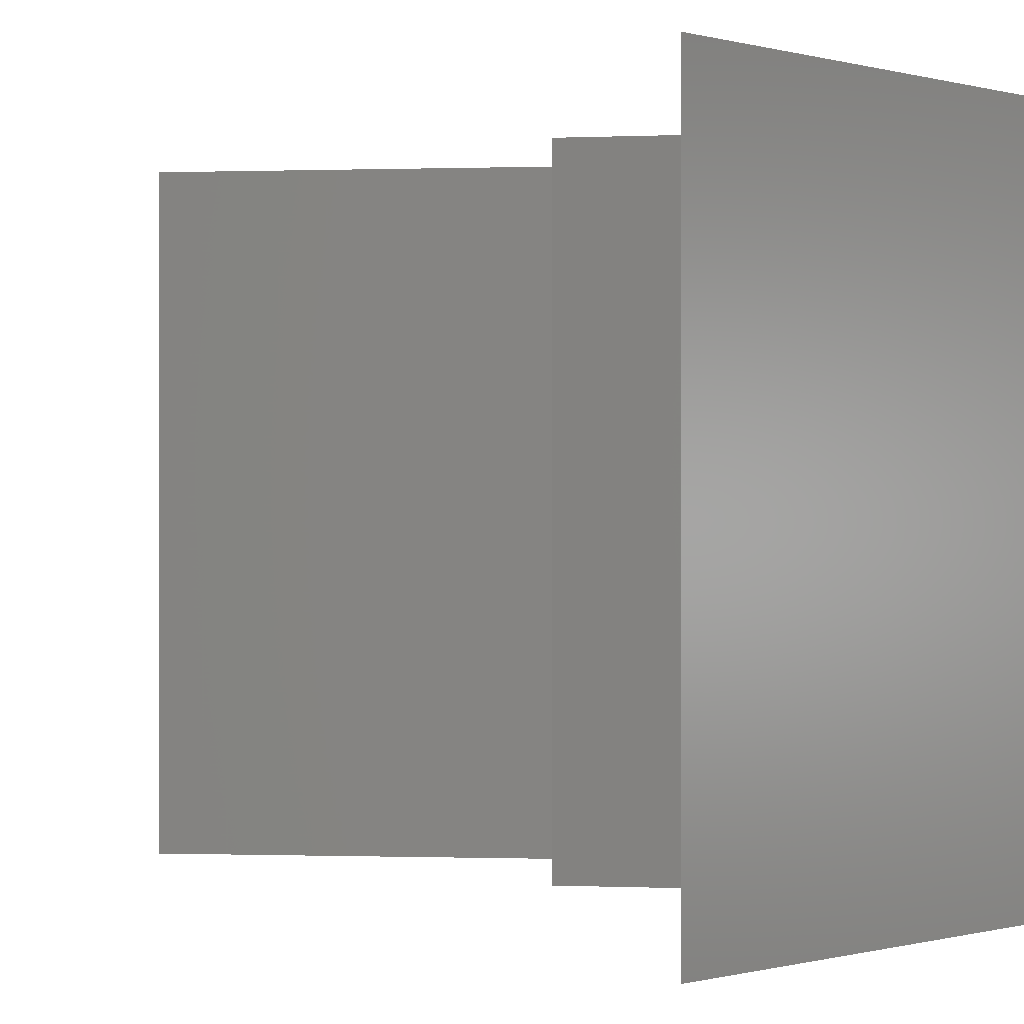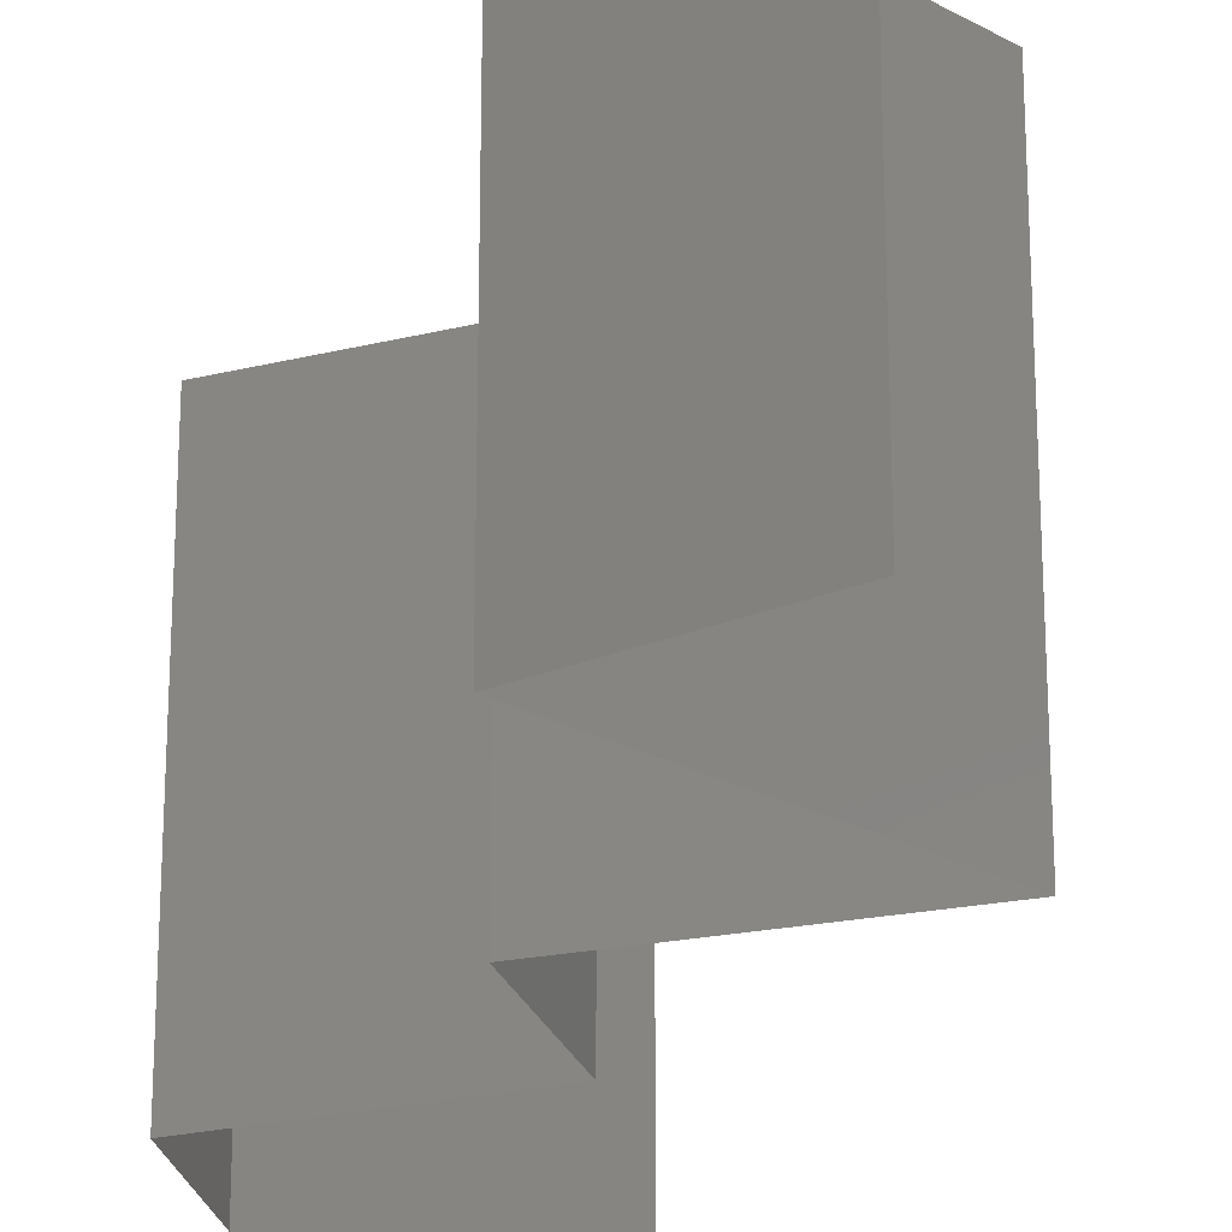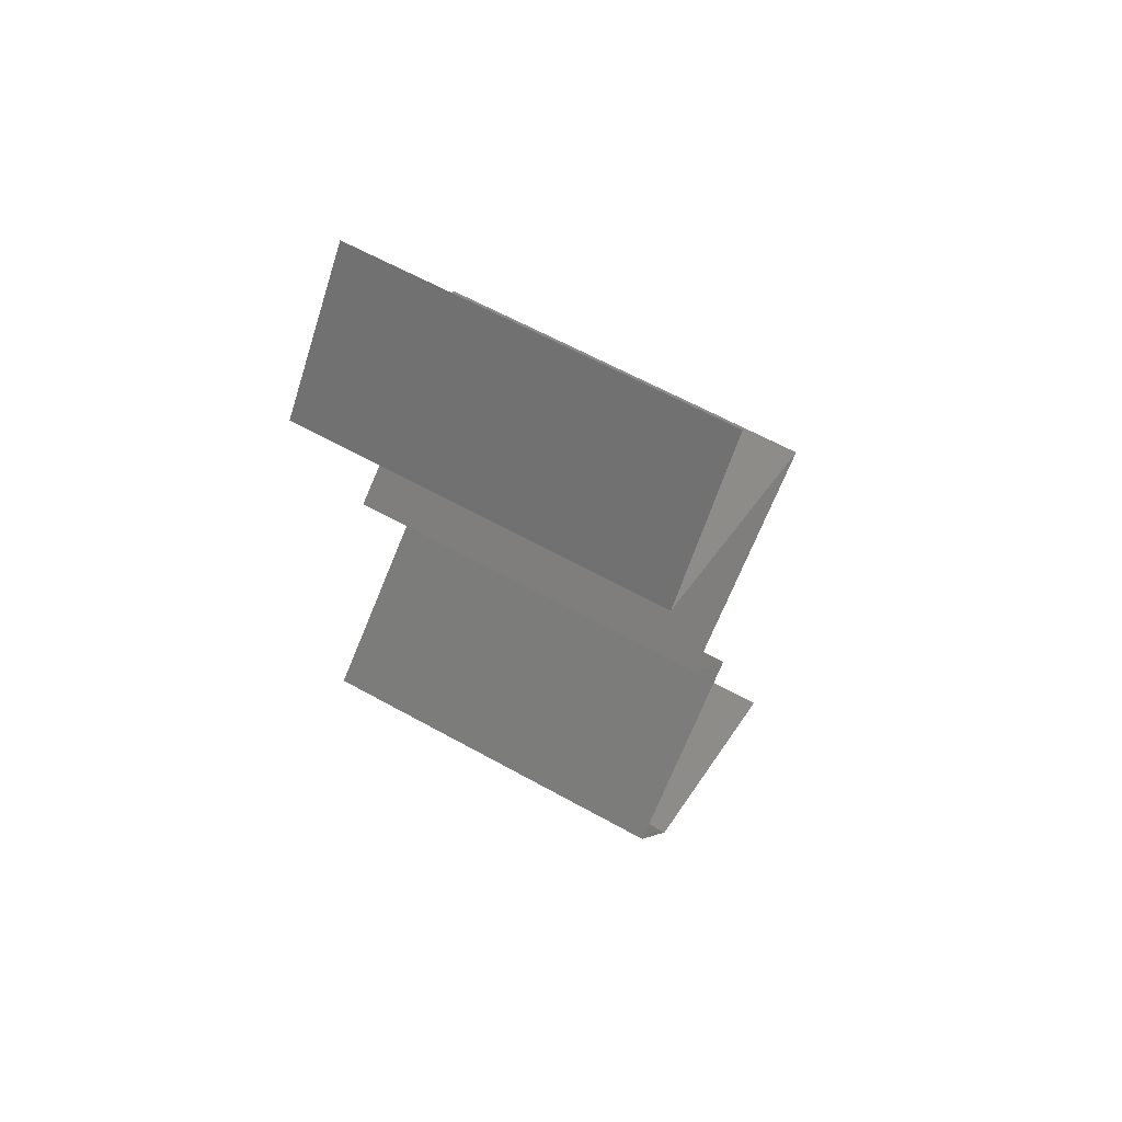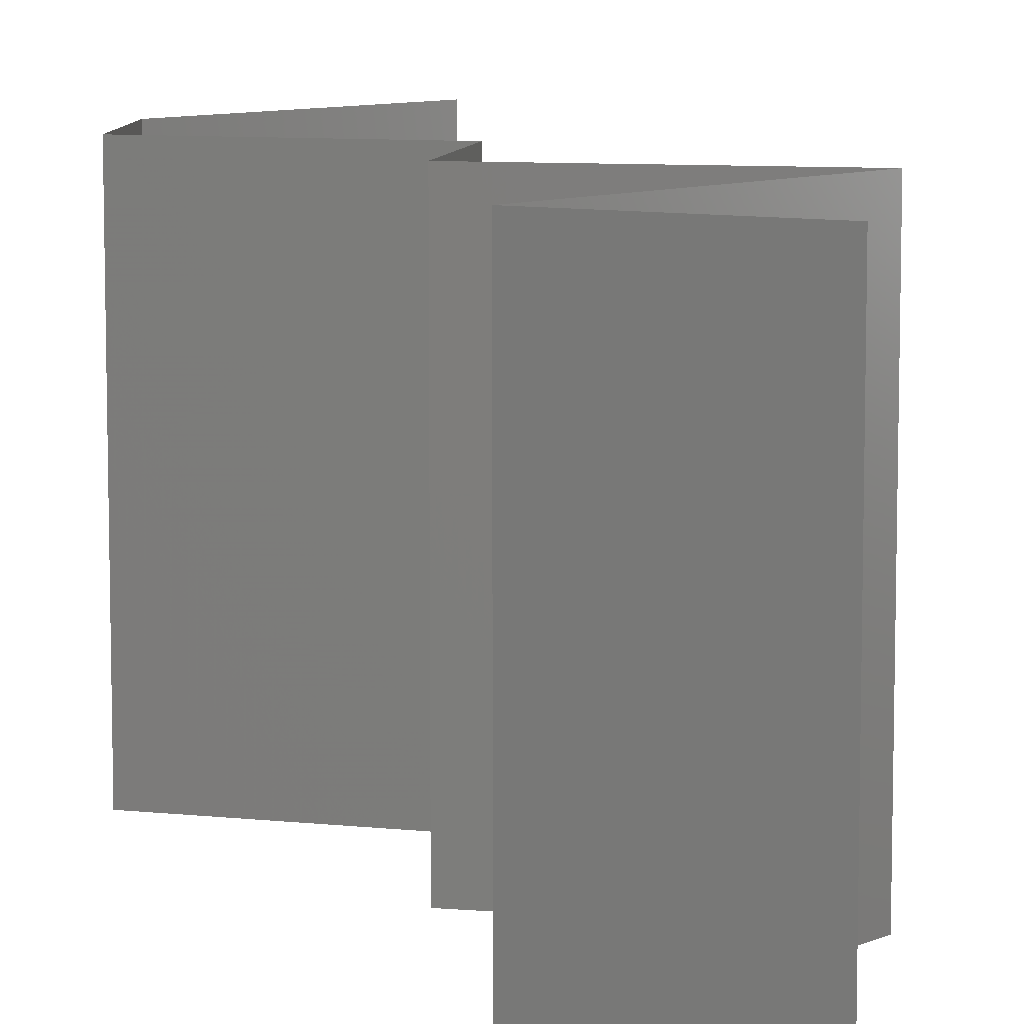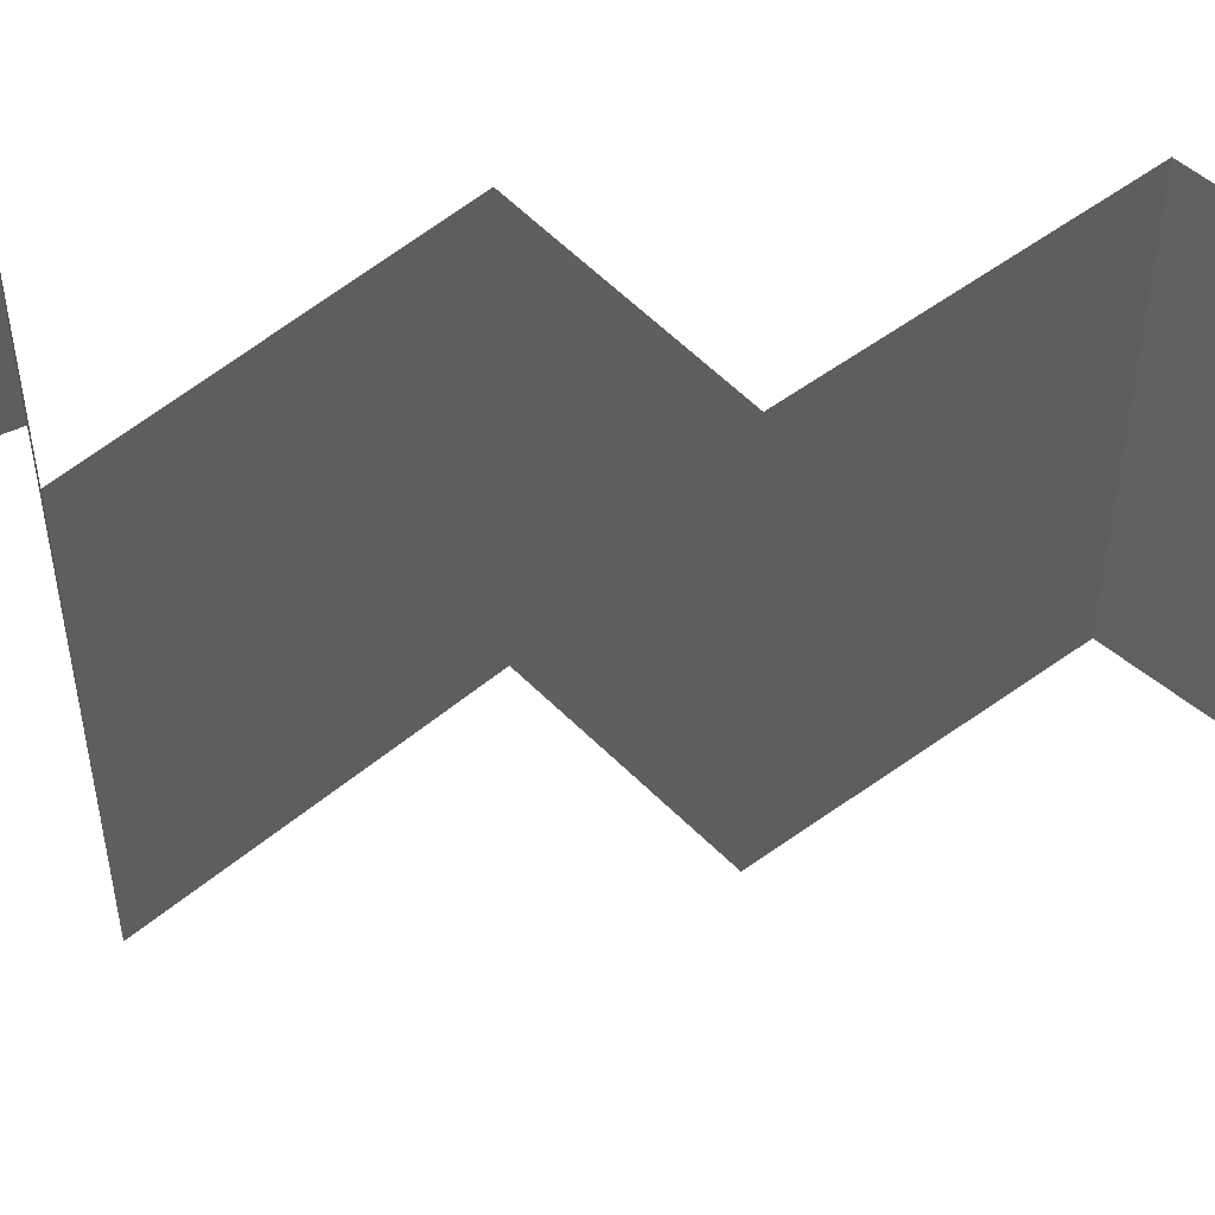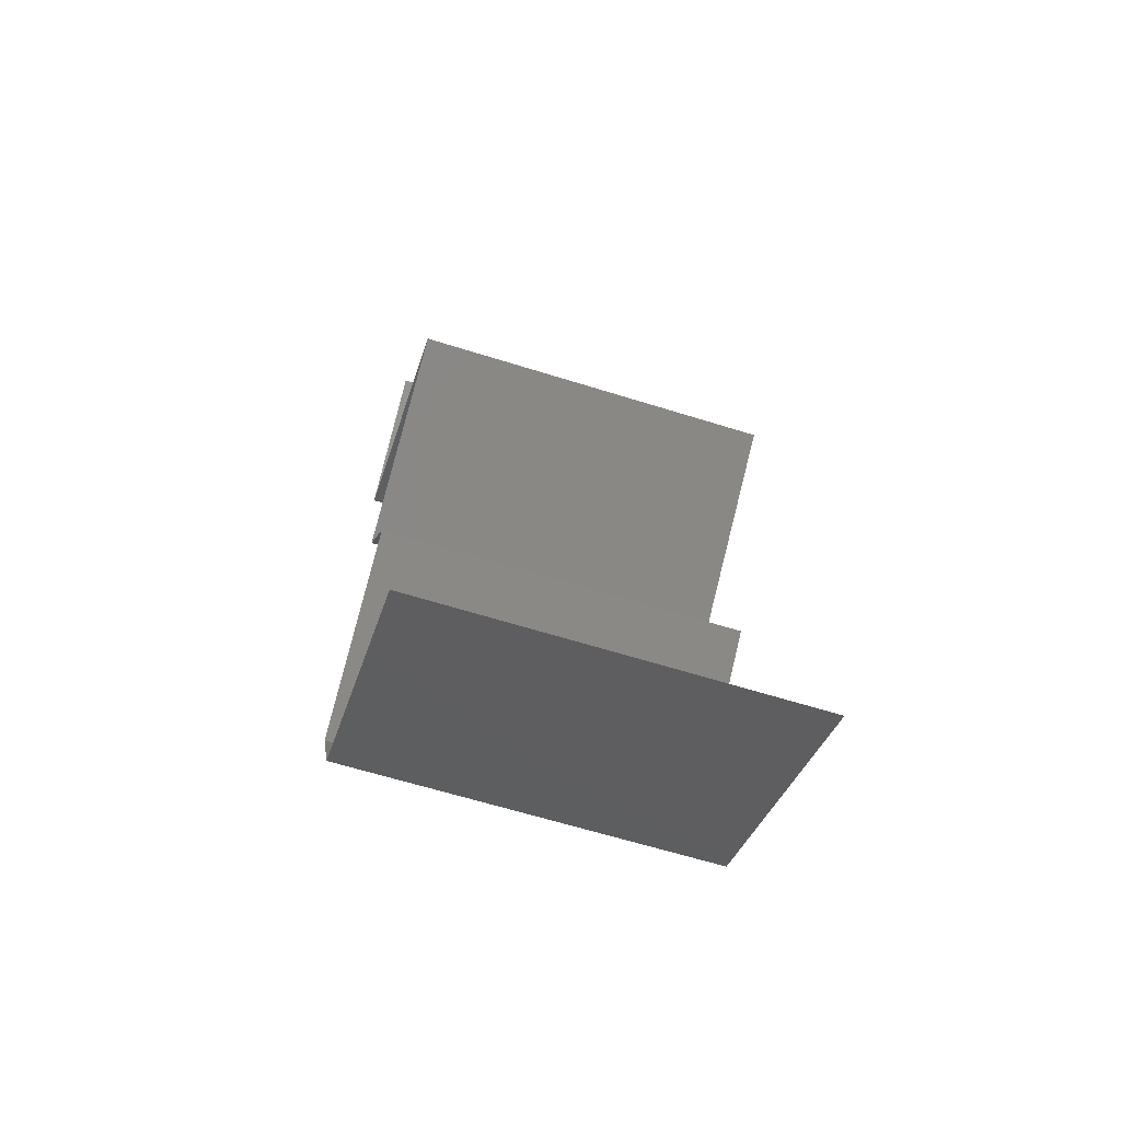
<metadata>
{"format":"stl","ext":"stl","renderer":"f3d","projection":"perspective","resolution":1024,"background":"white","views":[{"elev":-0.2,"azim":-26.2,"up":"+Z"},{"elev":-23.6,"azim":163.9,"up":"+Z"},{"elev":62.5,"azim":119.4,"up":"+Y"},{"elev":8.9,"azim":157.5,"up":"+Z"},{"elev":57.5,"azim":-75.6,"up":"+Z"},{"elev":-63.8,"azim":-107.5,"up":"+Y"}]}
</metadata>
<code>
# stl→obj: 44 verts, 62 faces
v 0.03306 0.05722 0.02
v 0.03306 0.05722 0.01
v 0.0359 0.05364 0.015
v 0.03875 0.05007 0
v 0.03875 0.05007 0.01
v 0.0359 0.05364 0.005
v 0.03306 0.05722 0
v 0.03875 0.05007 0.02
v 0.03167 0.04649 0.02
v 0.03147 0.04639 0.01204
v 0.0246 0.04291 0.02
v 0.0246 0.04291 0.01
v 0.0246 0.04291 0
v 0.02925 0.04527 0.005621
v 0.03398 0.04765 0.005531
v 0.03167 0.04649 0
v 0.0347 0.03576 0.01
v 0.02965 0.03934 0.02
v 0.02965 0.03934 0
v 0.0347 0.03576 0
v 0.0347 0.03576 0.02
v 0.0325 0.03218 0.015
v 0.03031 0.02861 0
v 0.03031 0.02861 0.01
v 0.0325 0.03218 0.005
v 0.03031 0.02861 0.02
v 0.03923 0.02146 0
v 0.03477 0.02503 0.005676
v 0.03923 0.02146 0.02
v 0.03477 0.02503 0.01427
v 0.03923 0.02146 0.01
v 0.03753 0.01788 0.015
v 0.03583 0.0143 0
v 0.03583 0.0143 0.01
v 0.03753 0.01788 0.005
v 0.03583 0.0143 0.02
v 0.02917 0.01073 0.02
v 0.02926 0.01078 0.01236
v 0.0225 0.007152 0.02
v 0.0225 0.007152 0.01
v 0.0225 0.007152 0
v 0.02717 0.009655 0.005358
v 0.03175 0.01212 0.005389
v 0.02917 0.01073 0
f 1 2 3
f 4 5 6
f 2 7 6
f 5 8 3
f 5 2 6
f 8 1 3
f 2 5 3
f 7 4 6
f 9 8 10
f 11 9 10
f 8 5 10
f 12 11 10
f 13 12 14
f 5 4 15
f 4 16 15
f 16 13 14
f 14 12 10
f 14 10 15
f 10 5 15
f 16 14 15
f 17 18 12
f 19 17 12
f 19 12 13
f 12 18 11
f 17 19 20
f 18 17 21
f 21 17 22
f 23 24 25
f 24 26 22
f 17 20 25
f 24 17 25
f 26 21 22
f 17 24 22
f 20 23 25
f 23 27 28
f 29 26 30
f 27 31 28
f 26 24 30
f 30 24 28
f 31 30 28
f 31 29 30
f 24 23 28
f 29 31 32
f 33 34 35
f 31 27 35
f 34 36 32
f 31 34 32
f 34 31 35
f 36 29 32
f 27 33 35
f 37 36 38
f 39 37 38
f 36 34 38
f 40 39 38
f 41 40 42
f 34 33 43
f 44 41 42
f 33 44 43
f 42 38 43
f 44 42 43
f 38 34 43
f 42 40 38

</code>
